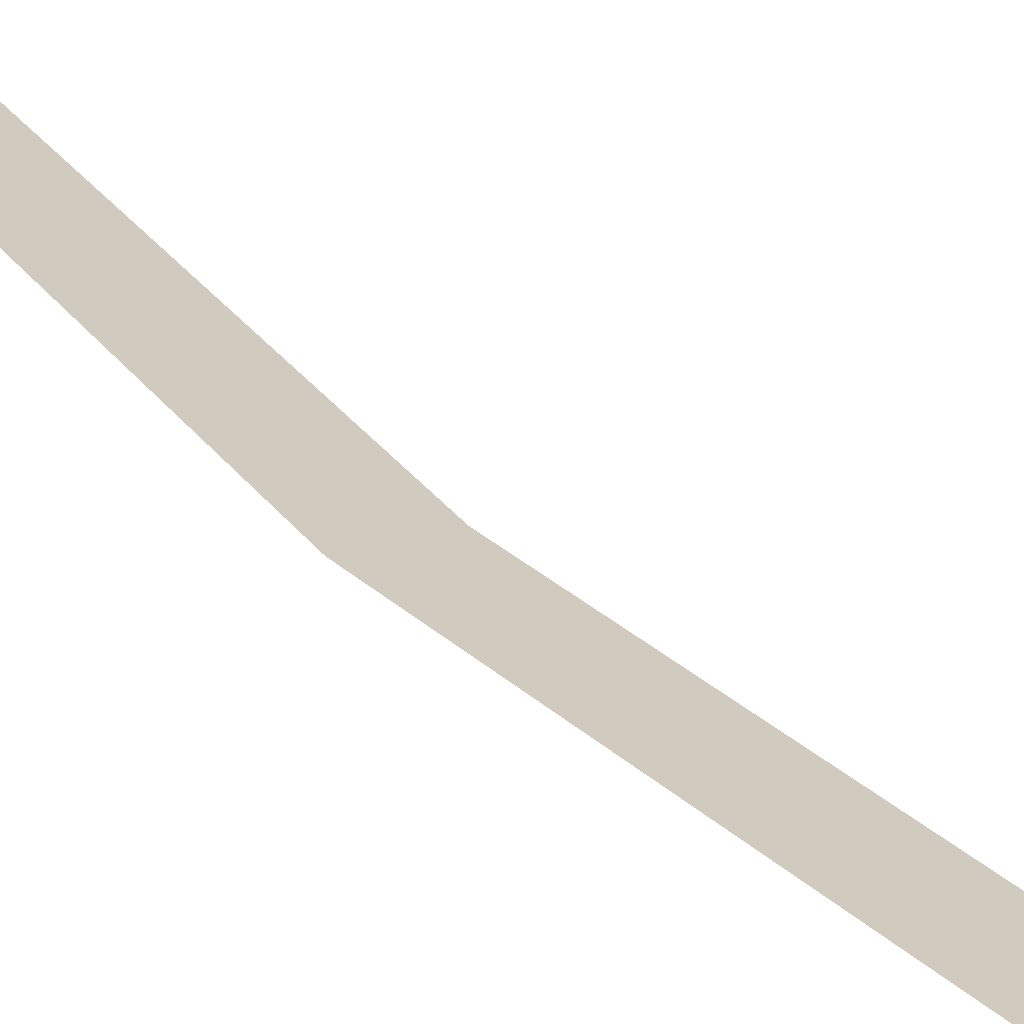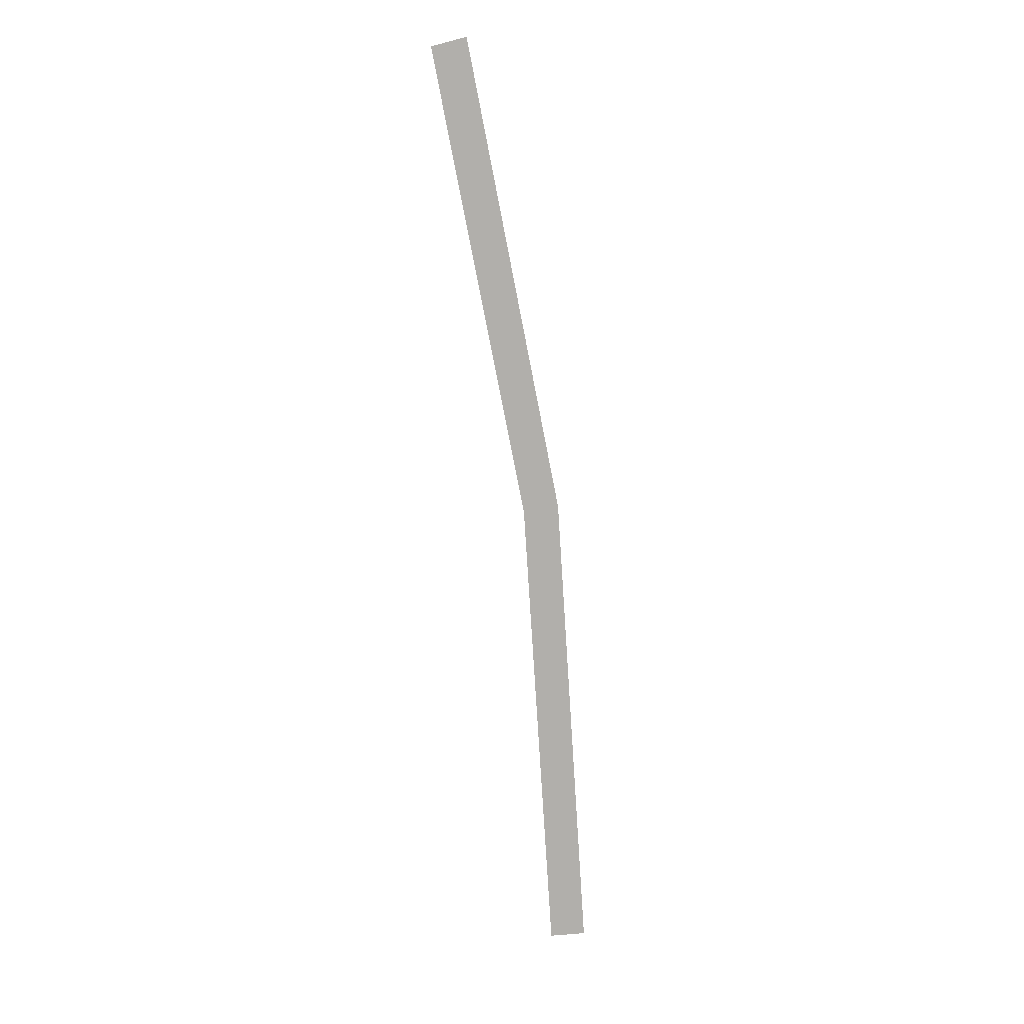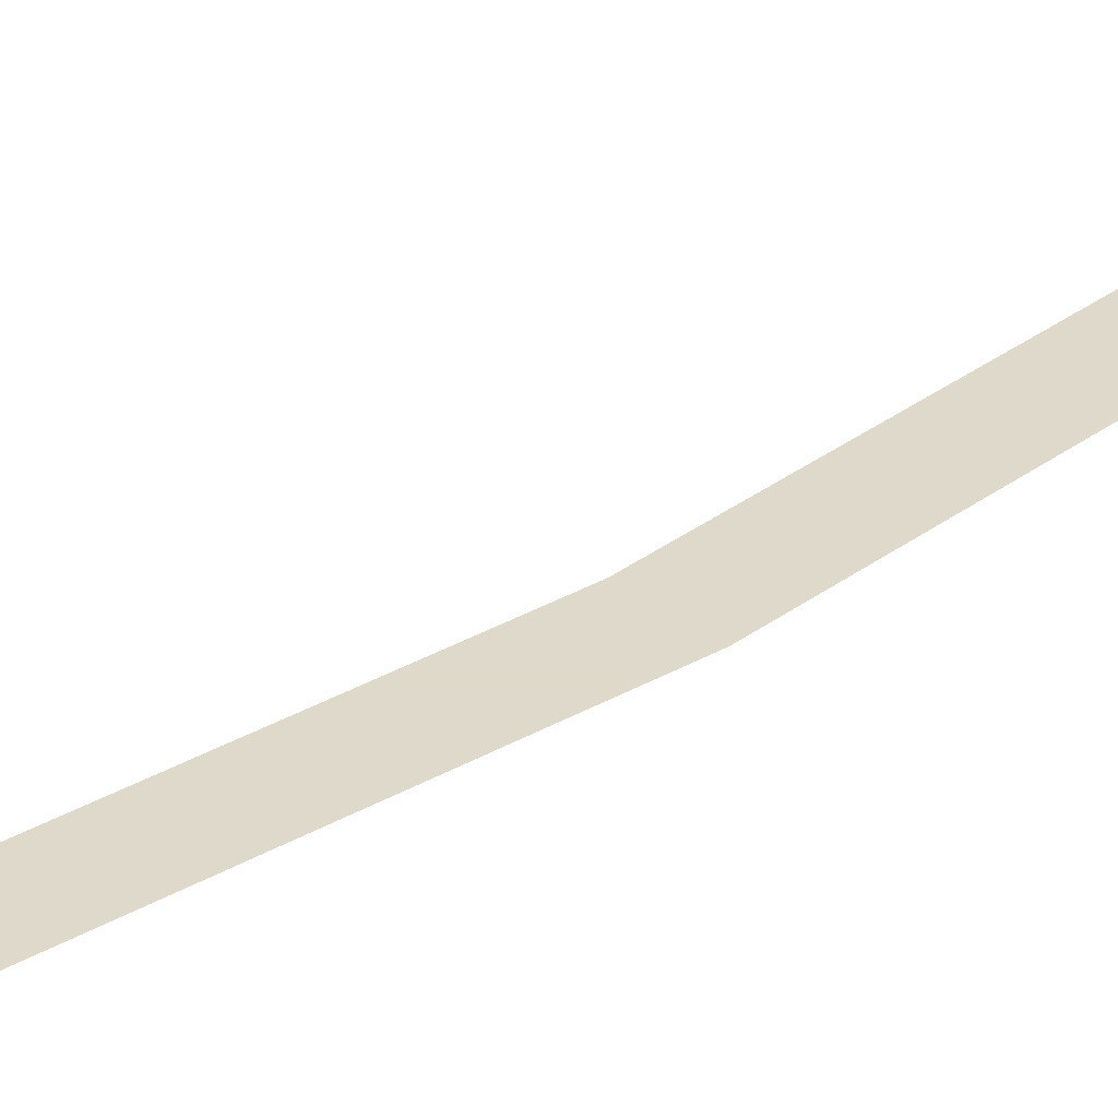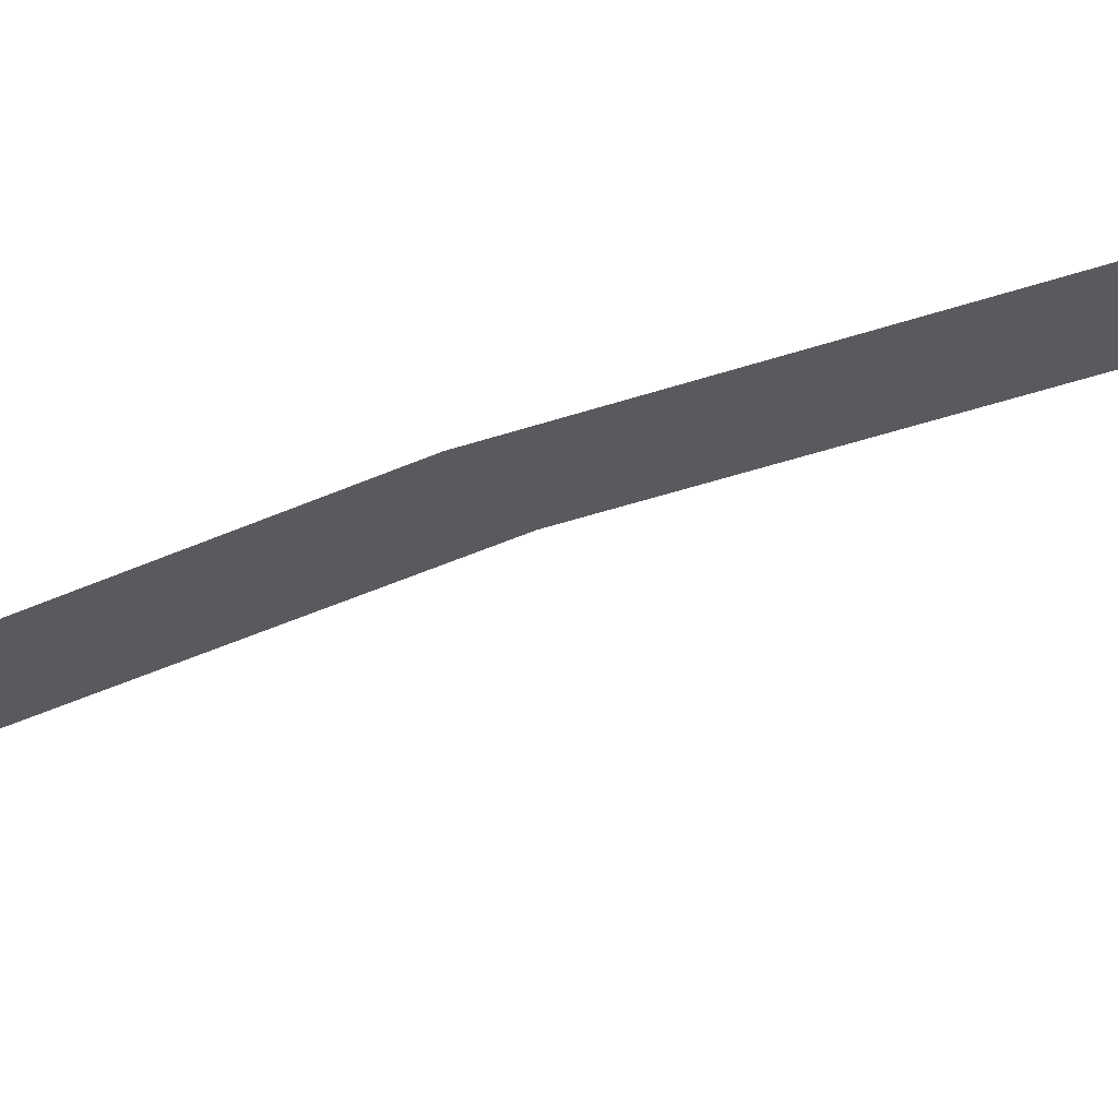
<metadata>
{"format":"obj","ext":"obj","renderer":"f3d","projection":"perspective","resolution":1024,"background":"white","views":[{"elev":23.6,"azim":144.6,"up":"+Y"},{"elev":12.0,"azim":-10.5,"up":"+Z"},{"elev":31.8,"azim":39.4,"up":"+Y"},{"elev":-31.1,"azim":114.2,"up":"+Y"}]}
</metadata>
<code>
v 5.05 0 0
v 5.007 0 0.659
v 4.957 0 0.6525
v 5 0 0
v 5.007 0 0.659
v 4.878 0 1.307
v 4.83 0 1.294
v 4.957 0 0.6525
g mesh1844
f 1 2 3
f 3 4 1
f 5 6 7
f 7 8 5

</code>
